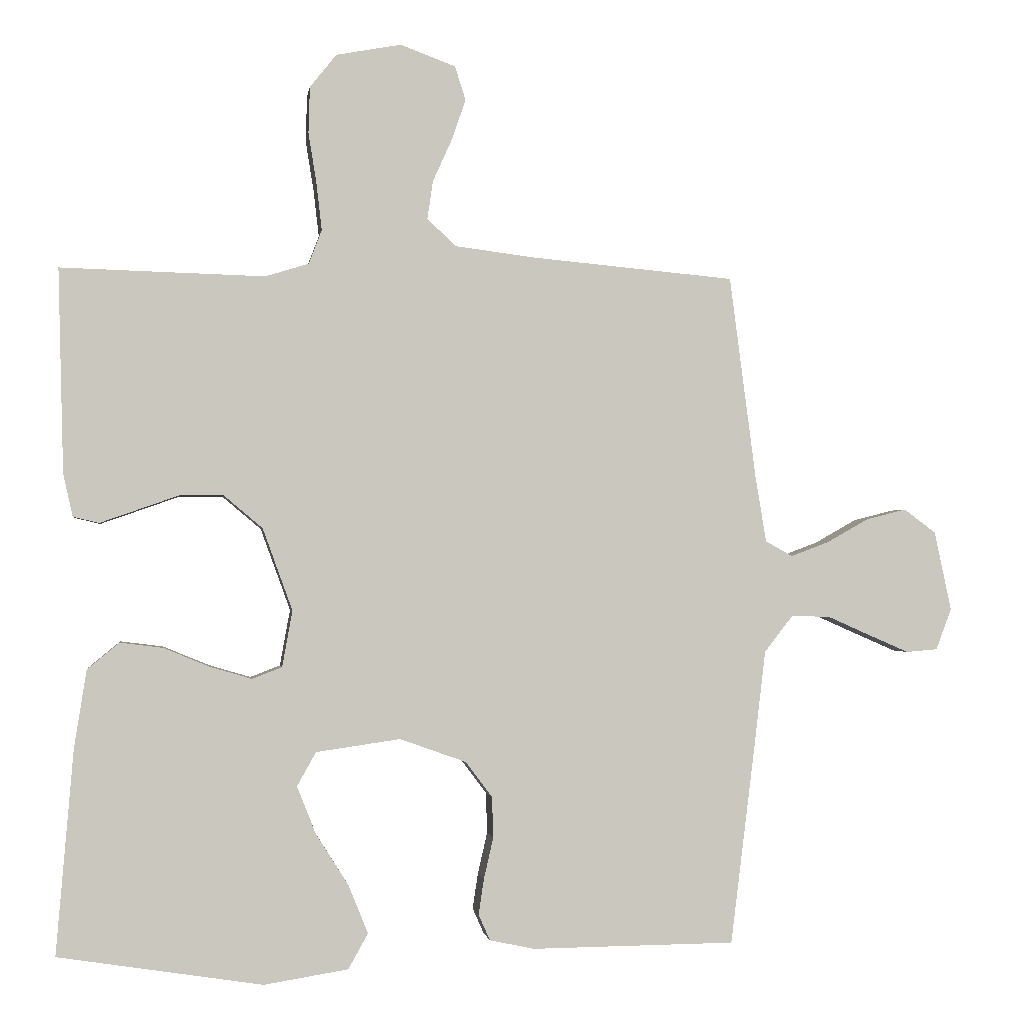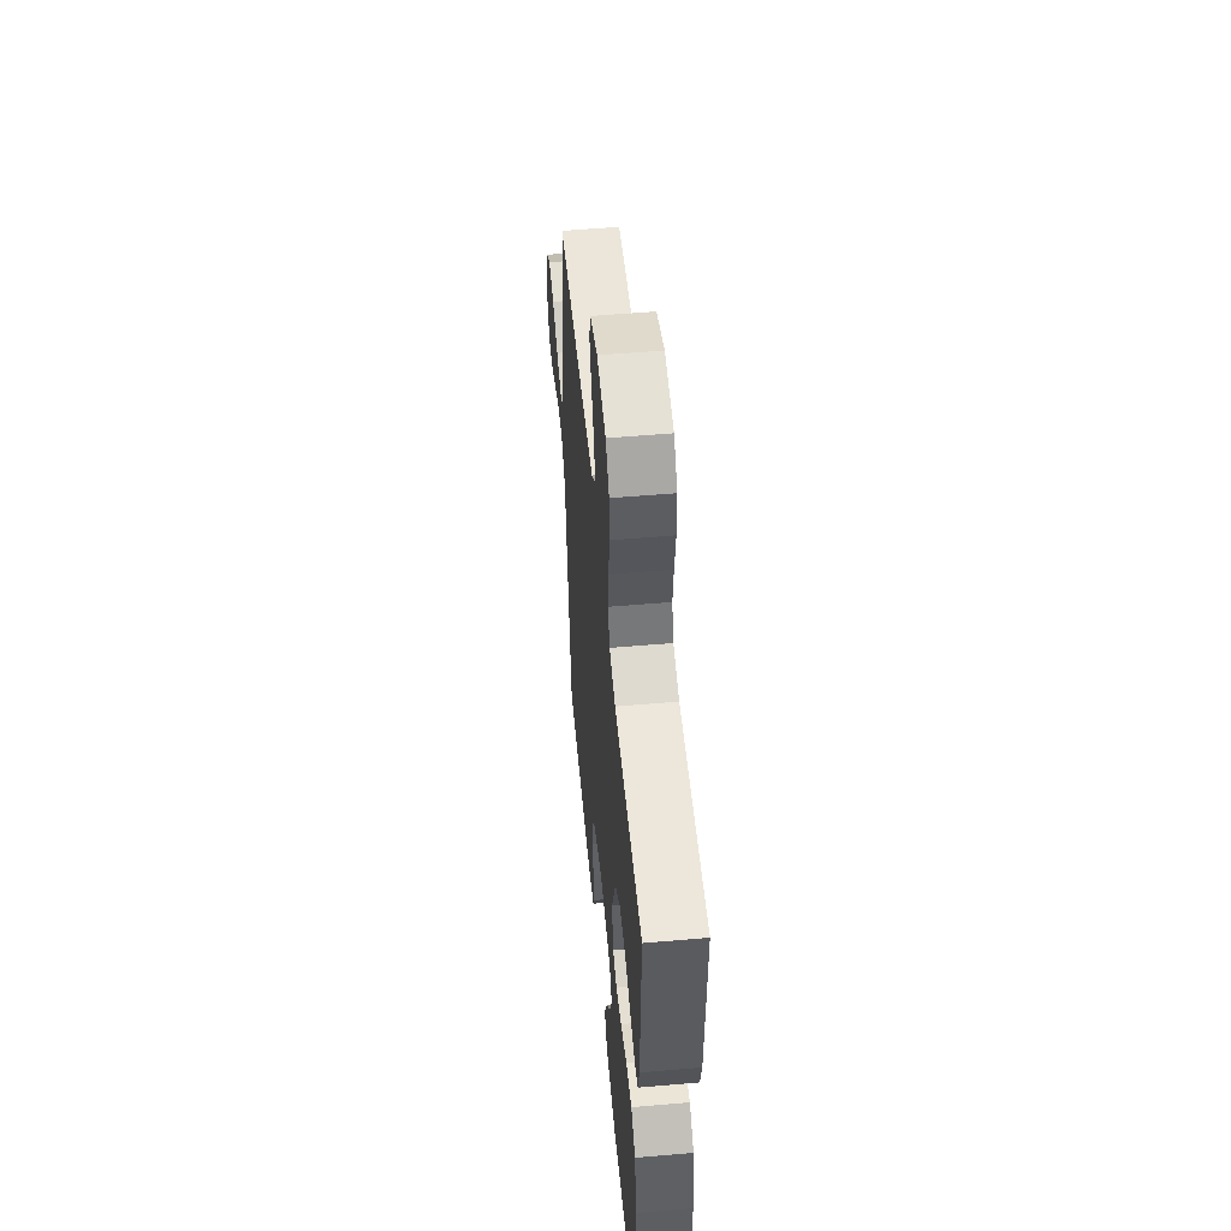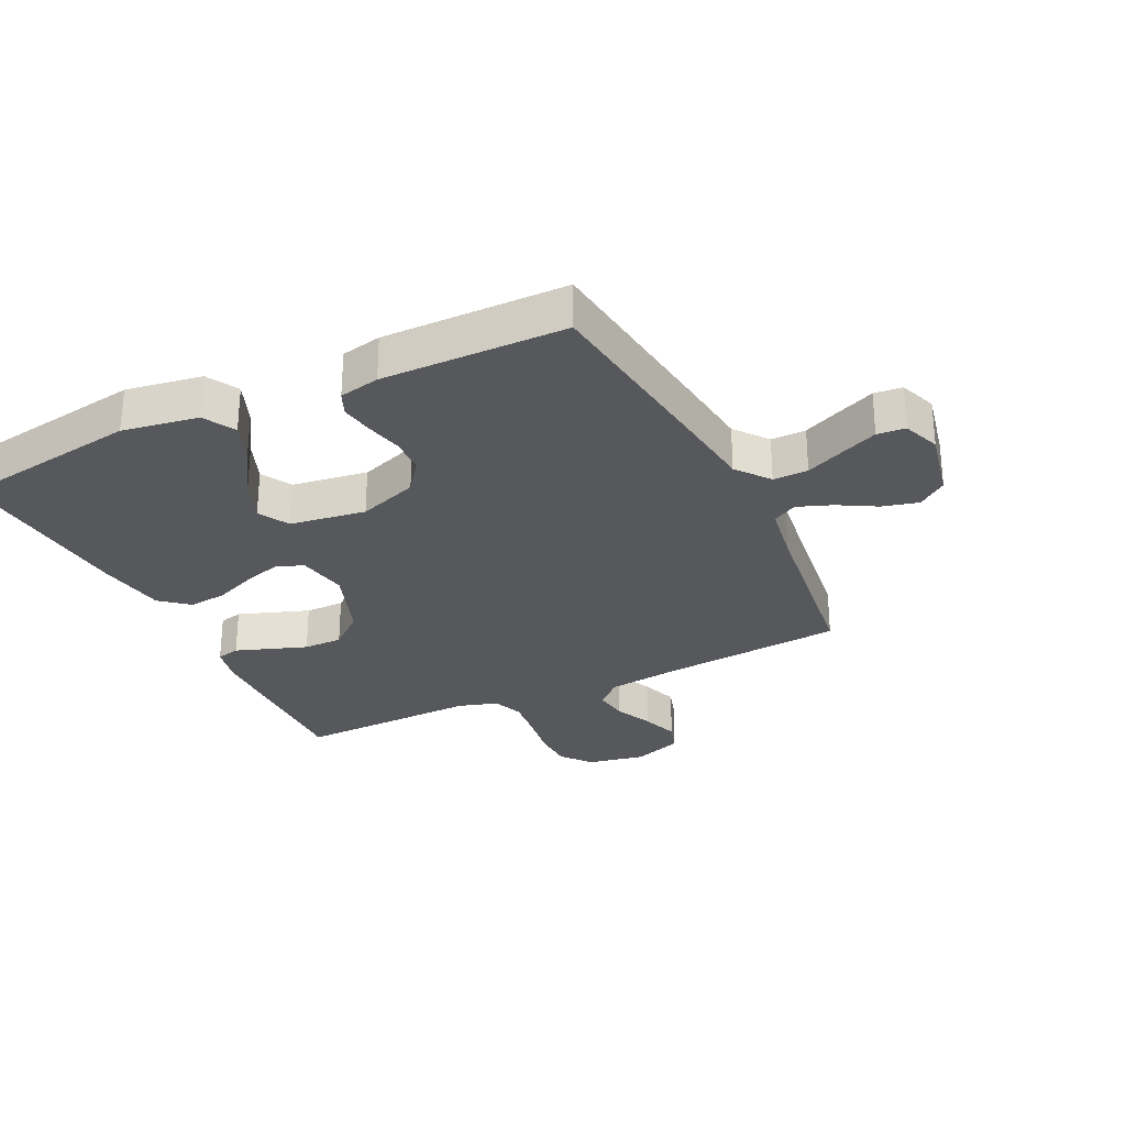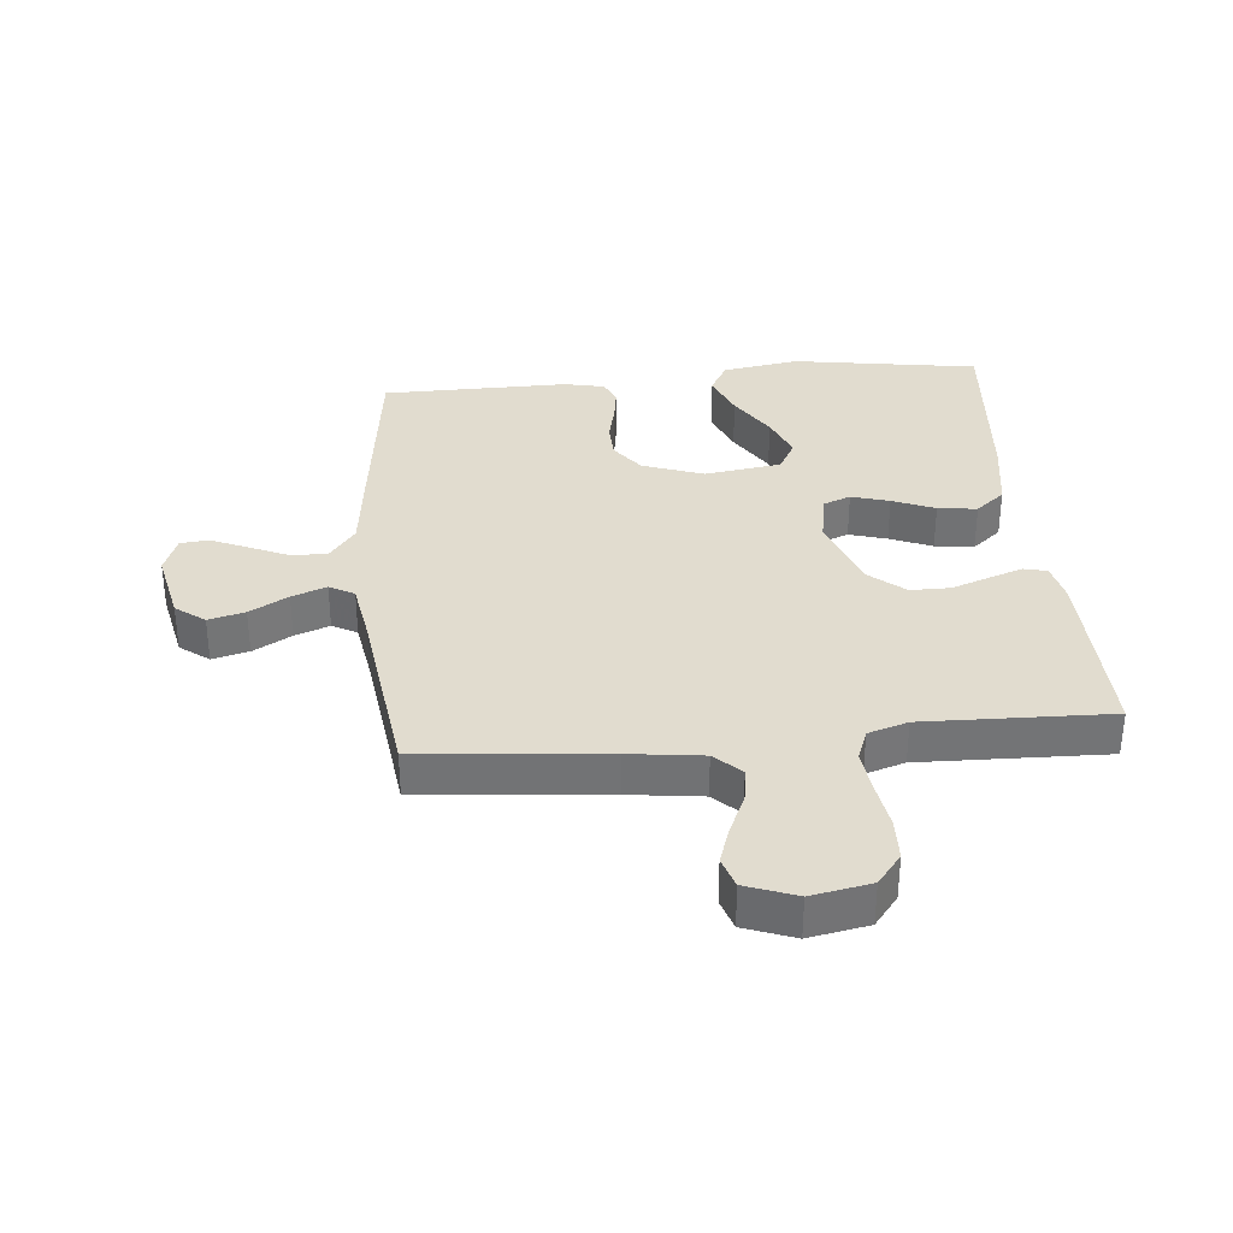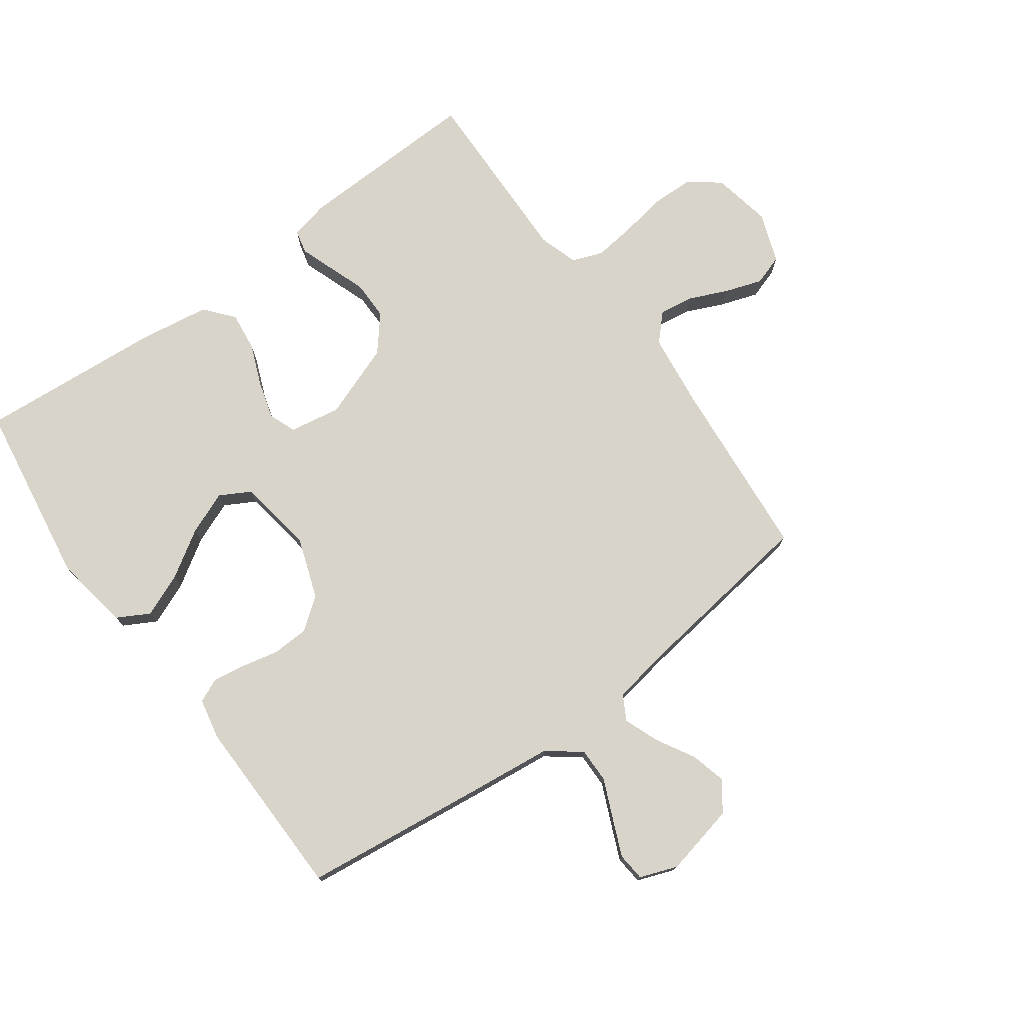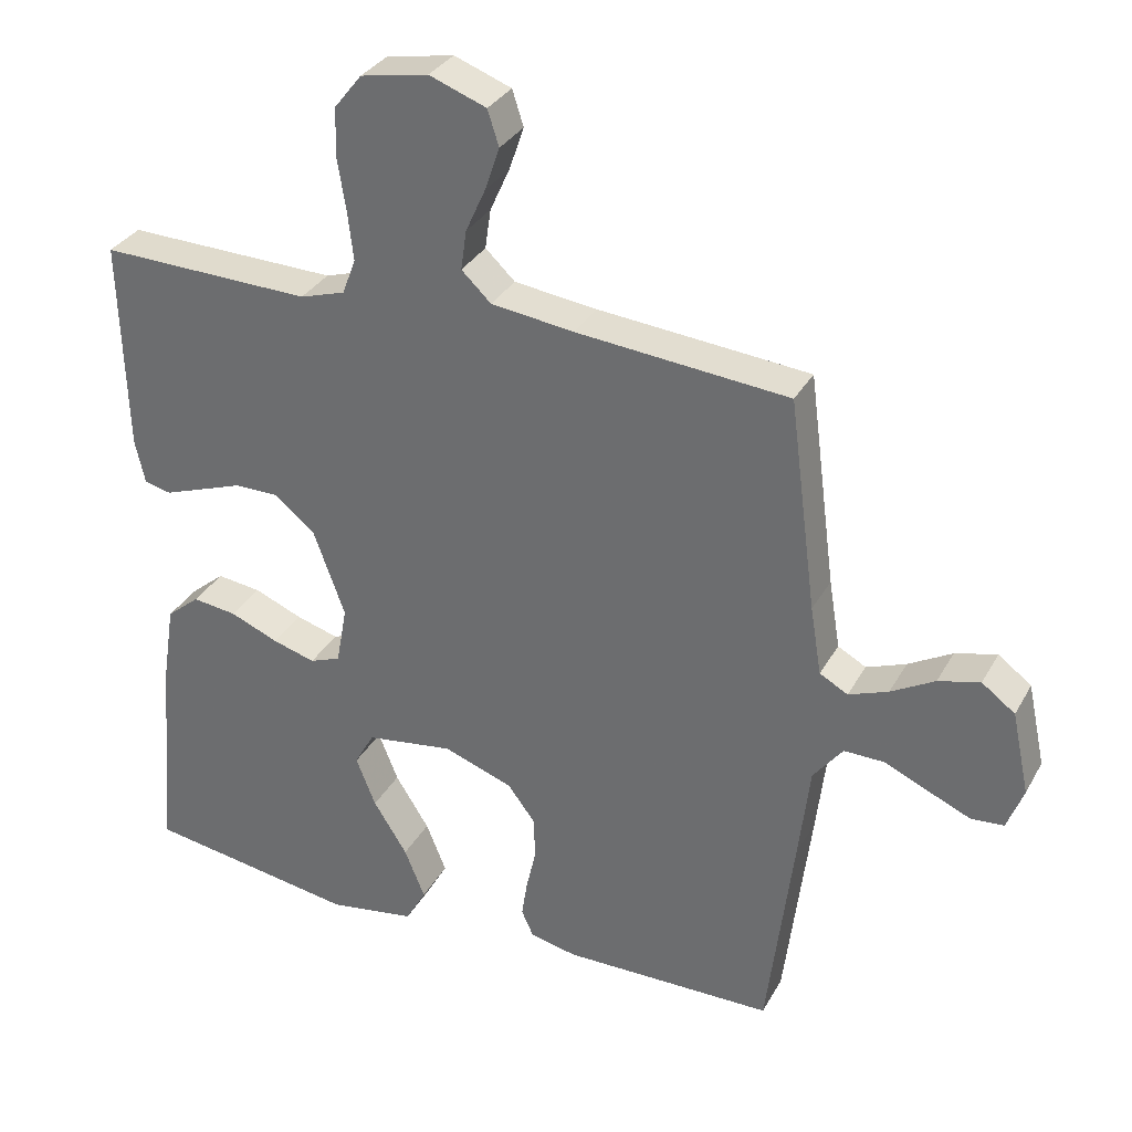
<metadata>
{"format":"obj","ext":"obj","renderer":"f3d","projection":"perspective","resolution":1024,"background":"white","views":[{"elev":-1.4,"azim":171.9,"up":"+Z"},{"elev":53.9,"azim":84.7,"up":"+Z"},{"elev":-28.5,"azim":-154.2,"up":"+Y"},{"elev":34.2,"azim":-5.3,"up":"+Y"},{"elev":75.7,"azim":-126.3,"up":"+Y"},{"elev":32.3,"azim":-155.0,"up":"+Z"}]}
</metadata>
<code>
v -0.5 0.07 0.5
v -0.2 0.07 0.527
v -0.082 0.07 0.542
v -0.04 0.07 0.582
v -0.048 0.07 0.638
v -0.076 0.07 0.7
v -0.097 0.07 0.761
v -0.081 0.07 0.811
v 0 0.07 0.841
v 0.096 0.07 0.823
v 0.135 0.07 0.774
v 0.137 0.07 0.706
v 0.125 0.07 0.631
v 0.117 0.07 0.562
v 0.136 0.07 0.512
v 0.2 0.07 0.492
v 0.5 0.07 0.5
v 0.492 0.07 0.2
v 0.478 0.07 0.137
v 0.44 0.07 0.128
v 0.386 0.07 0.147
v 0.324 0.07 0.169
v 0.26 0.07 0.169
v 0.203 0.07 0.121
v 0.159 0.07 0
v 0.174 0.07 -0.083
v 0.218 0.07 -0.1
v 0.279 0.07 -0.082
v 0.347 0.07 -0.054
v 0.41 0.07 -0.046
v 0.457 0.07 -0.085
v 0.475 0.07 -0.2
v 0.5 0.07 -0.5
v 0.2 0.07 -0.547
v 0.076 0.07 -0.527
v 0.047 0.07 -0.475
v 0.076 0.07 -0.404
v 0.124 0.07 -0.328
v 0.152 0.07 -0.258
v 0.124 0.07 -0.208
v 0 0.07 -0.19
v -0.098 0.07 -0.225
v -0.137 0.07 -0.277
v -0.139 0.07 -0.337
v -0.125 0.07 -0.398
v -0.117 0.07 -0.451
v -0.134 0.07 -0.489
v -0.2 0.07 -0.503
v -0.5 0.07 -0.5
v -0.537 0.07 -0.2
v -0.553 0.07 -0.064
v -0.595 0.07 -0.01
v -0.652 0.07 -0.011
v -0.715 0.07 -0.039
v -0.775 0.07 -0.065
v -0.821 0.07 -0.061
v -0.844 0.07 0
v -0.819 0.07 0.117
v -0.772 0.07 0.152
v -0.713 0.07 0.137
v -0.651 0.07 0.102
v -0.595 0.07 0.081
v -0.555 0.07 0.103
v -0.539 0.07 0.2
v -0.5 0 0.5
v -0.2 0 0.527
v -0.082 0 0.542
v -0.04 0 0.582
v -0.048 0 0.638
v -0.076 0 0.7
v -0.097 0 0.761
v -0.081 0 0.811
v 0 0 0.841
v 0.096 0 0.823
v 0.135 0 0.774
v 0.137 0 0.706
v 0.125 0 0.631
v 0.117 0 0.562
v 0.136 0 0.512
v 0.2 0 0.492
v 0.5 0 0.5
v 0.492 0 0.2
v 0.478 0 0.137
v 0.44 0 0.128
v 0.386 0 0.147
v 0.324 0 0.169
v 0.26 0 0.169
v 0.203 0 0.121
v 0.159 0 0
v 0.174 0 -0.083
v 0.218 0 -0.1
v 0.279 0 -0.082
v 0.347 0 -0.054
v 0.41 0 -0.046
v 0.457 0 -0.085
v 0.475 0 -0.2
v 0.5 0 -0.5
v 0.2 0 -0.547
v 0.076 0 -0.527
v 0.047 0 -0.475
v 0.076 0 -0.404
v 0.124 0 -0.328
v 0.152 0 -0.258
v 0.124 0 -0.208
v 0 0 -0.19
v -0.098 0 -0.225
v -0.137 0 -0.277
v -0.139 0 -0.337
v -0.125 0 -0.398
v -0.117 0 -0.451
v -0.134 0 -0.489
v -0.2 0 -0.503
v -0.5 0 -0.5
v -0.537 0 -0.2
v -0.553 0 -0.064
v -0.595 0 -0.01
v -0.652 0 -0.011
v -0.715 0 -0.039
v -0.775 0 -0.065
v -0.821 0 -0.061
v -0.844 0 0
v -0.819 0 0.117
v -0.772 0 0.152
v -0.713 0 0.137
v -0.651 0 0.102
v -0.595 0 0.081
v -0.555 0 0.103
v -0.539 0 0.2
f 58 59 60 61
f 58 61 62
f 57 58 62
f 56 57 62
f 53 54 55 56
f 53 56 62 63
f 48 49 50 51
f 48 51 52
f 47 48 52
f 44 45 46 47
f 44 47 52
f 43 44 52
f 42 43 52
f 41 42 52
f 40 41 52
f 35 36 37 38
f 35 38 39
f 34 35 39
f 33 34 39
f 32 33 39 40
f 28 29 30 31
f 27 28 31 32
f 26 27 32 40
f 19 20 21 22
f 17 18 19 22
f 16 17 22 23
f 15 16 23 24
f 10 11 12 13
f 10 13 14
f 9 10 14
f 5 6 7 8
f 5 8 9 14
f 64 1 2
f 63 64 2 3
f 52 53 63 3
f 25 26 40 52
f 4 5 14 15
f 15 24 25 52
f 3 4 15 52
f 125 124 123 122
f 126 125 122
f 126 122 121
f 126 121 120
f 120 119 118 117
f 127 126 120 117
f 115 114 113 112
f 116 115 112
f 116 112 111
f 111 110 109 108
f 116 111 108
f 116 108 107
f 116 107 106
f 116 106 105
f 116 105 104
f 102 101 100 99
f 103 102 99
f 103 99 98
f 103 98 97
f 104 103 97 96
f 95 94 93 92
f 96 95 92 91
f 104 96 91 90
f 86 85 84 83
f 86 83 82 81
f 87 86 81 80
f 88 87 80 79
f 77 76 75 74
f 78 77 74
f 78 74 73
f 72 71 70 69
f 78 73 72 69
f 66 65 128
f 67 66 128 127
f 67 127 117 116
f 116 104 90 89
f 79 78 69 68
f 116 89 88 79
f 116 79 68 67
f 1 65 66 2
f 2 66 67 3
f 3 67 68 4
f 4 68 69 5
f 5 69 70 6
f 6 70 71 7
f 7 71 72 8
f 8 72 73 9
f 9 73 74 10
f 10 74 75 11
f 11 75 76 12
f 12 76 77 13
f 13 77 78 14
f 14 78 79 15
f 15 79 80 16
f 16 80 81 17
f 17 81 82 18
f 18 82 83 19
f 19 83 84 20
f 20 84 85 21
f 21 85 86 22
f 22 86 87 23
f 23 87 88 24
f 24 88 89 25
f 25 89 90 26
f 26 90 91 27
f 27 91 92 28
f 28 92 93 29
f 29 93 94 30
f 30 94 95 31
f 31 95 96 32
f 32 96 97 33
f 33 97 98 34
f 34 98 99 35
f 35 99 100 36
f 36 100 101 37
f 37 101 102 38
f 38 102 103 39
f 39 103 104 40
f 40 104 105 41
f 41 105 106 42
f 42 106 107 43
f 43 107 108 44
f 44 108 109 45
f 45 109 110 46
f 46 110 111 47
f 47 111 112 48
f 48 112 113 49
f 49 113 114 50
f 50 114 115 51
f 51 115 116 52
f 52 116 117 53
f 53 117 118 54
f 54 118 119 55
f 55 119 120 56
f 56 120 121 57
f 57 121 122 58
f 58 122 123 59
f 59 123 124 60
f 60 124 125 61
f 61 125 126 62
f 62 126 127 63
f 63 127 128 64
f 64 128 65 1

</code>
